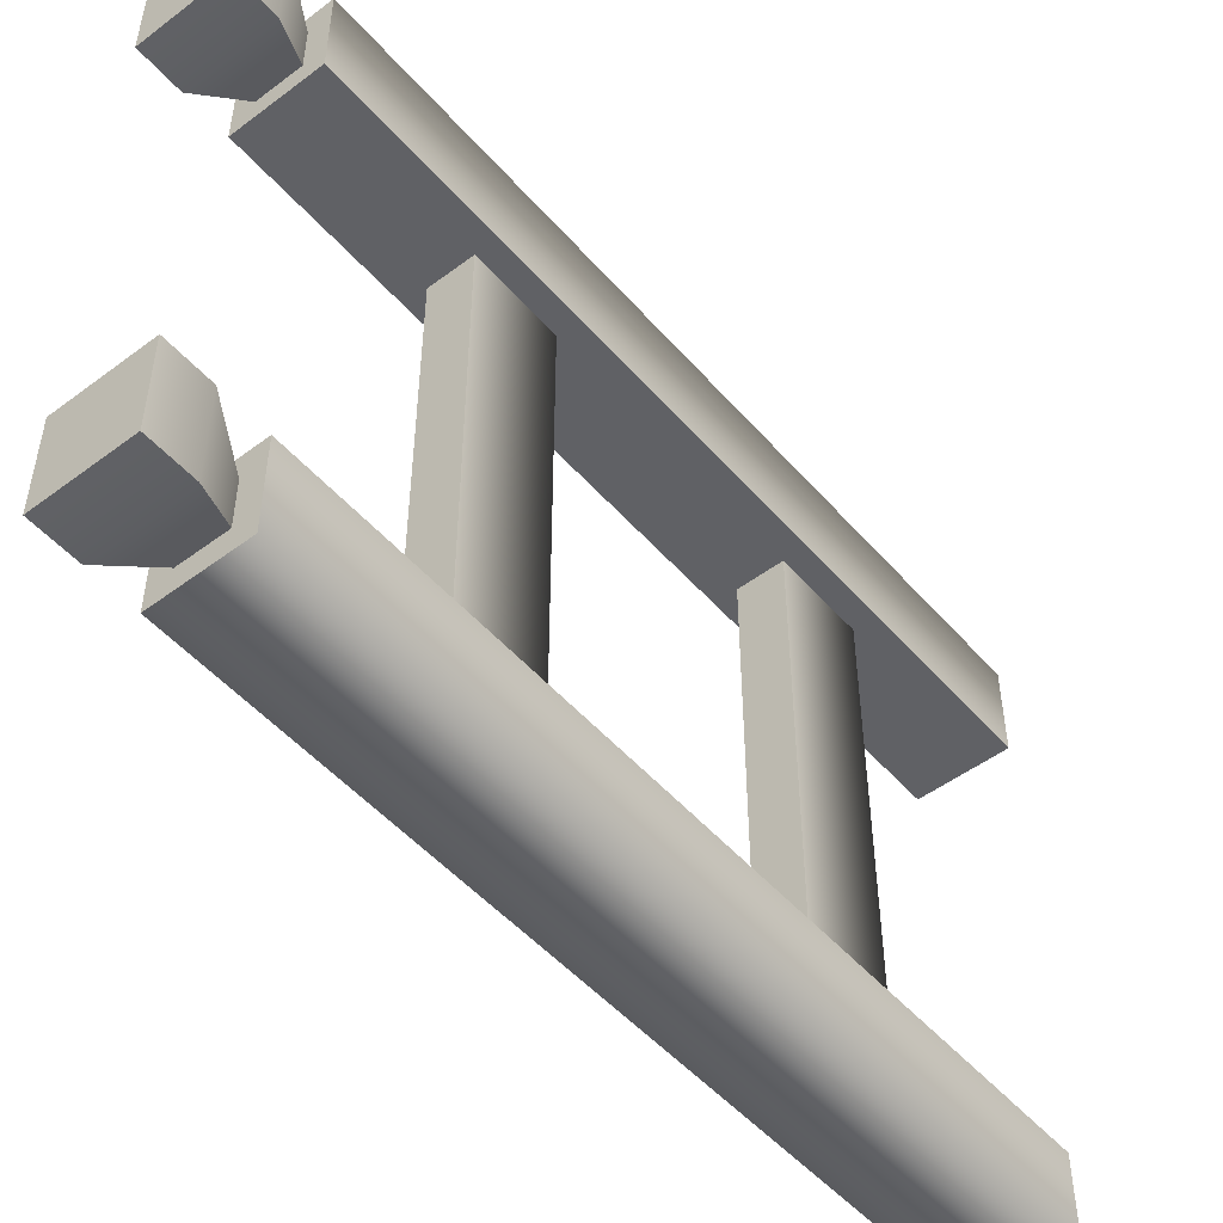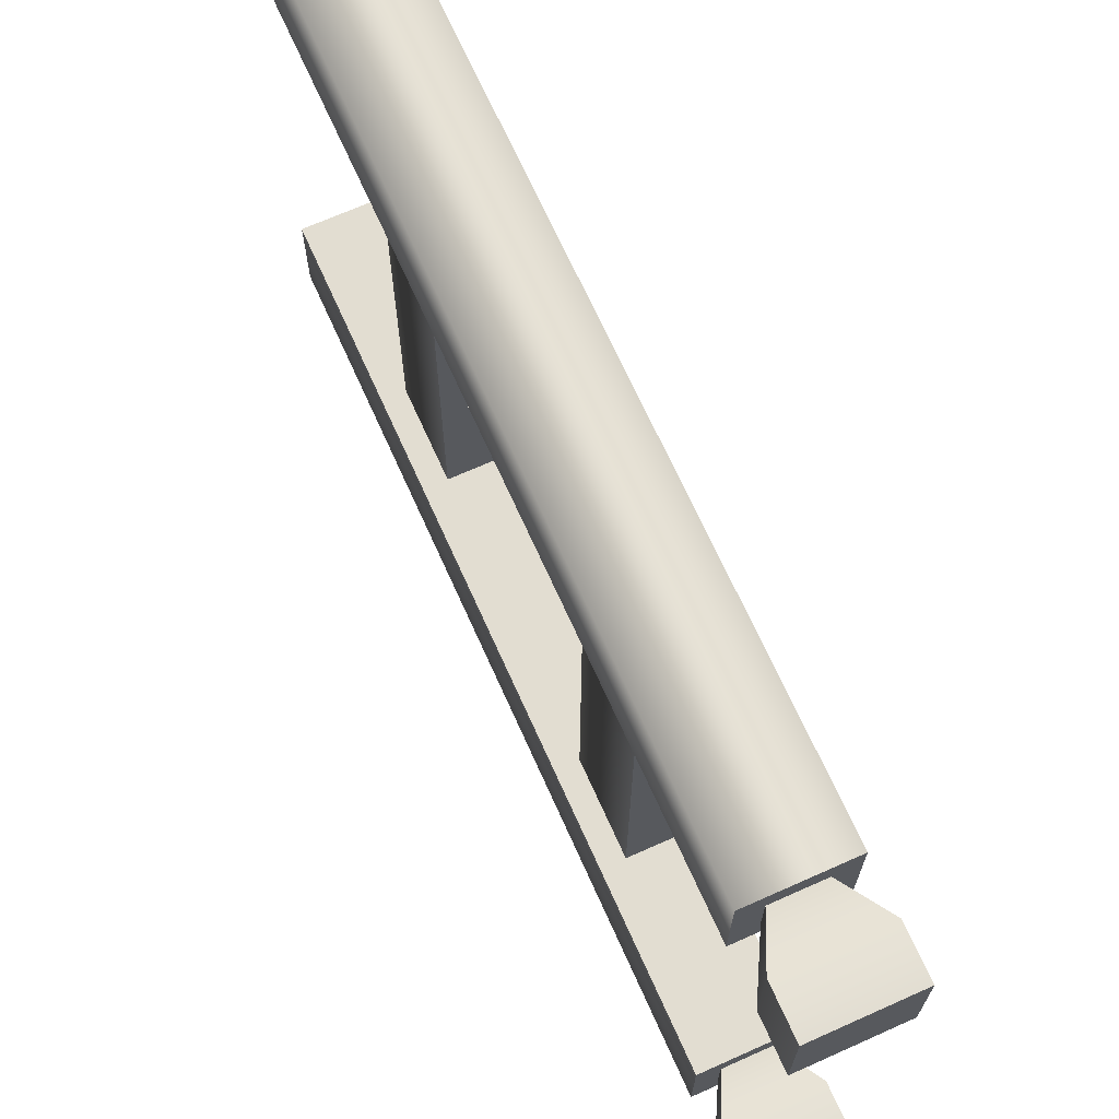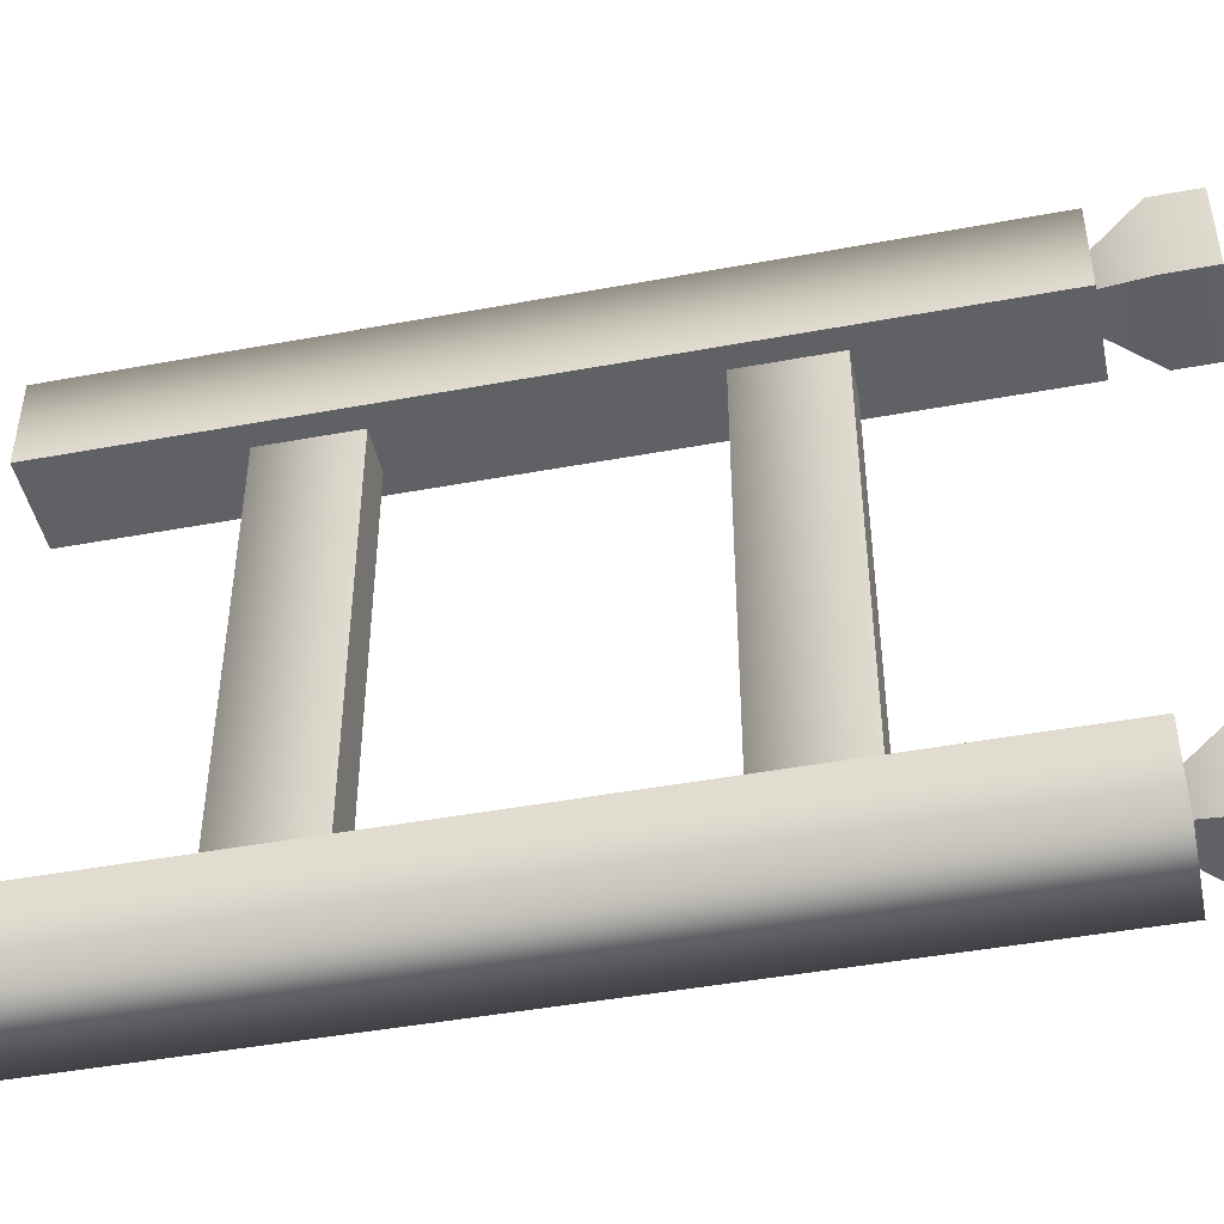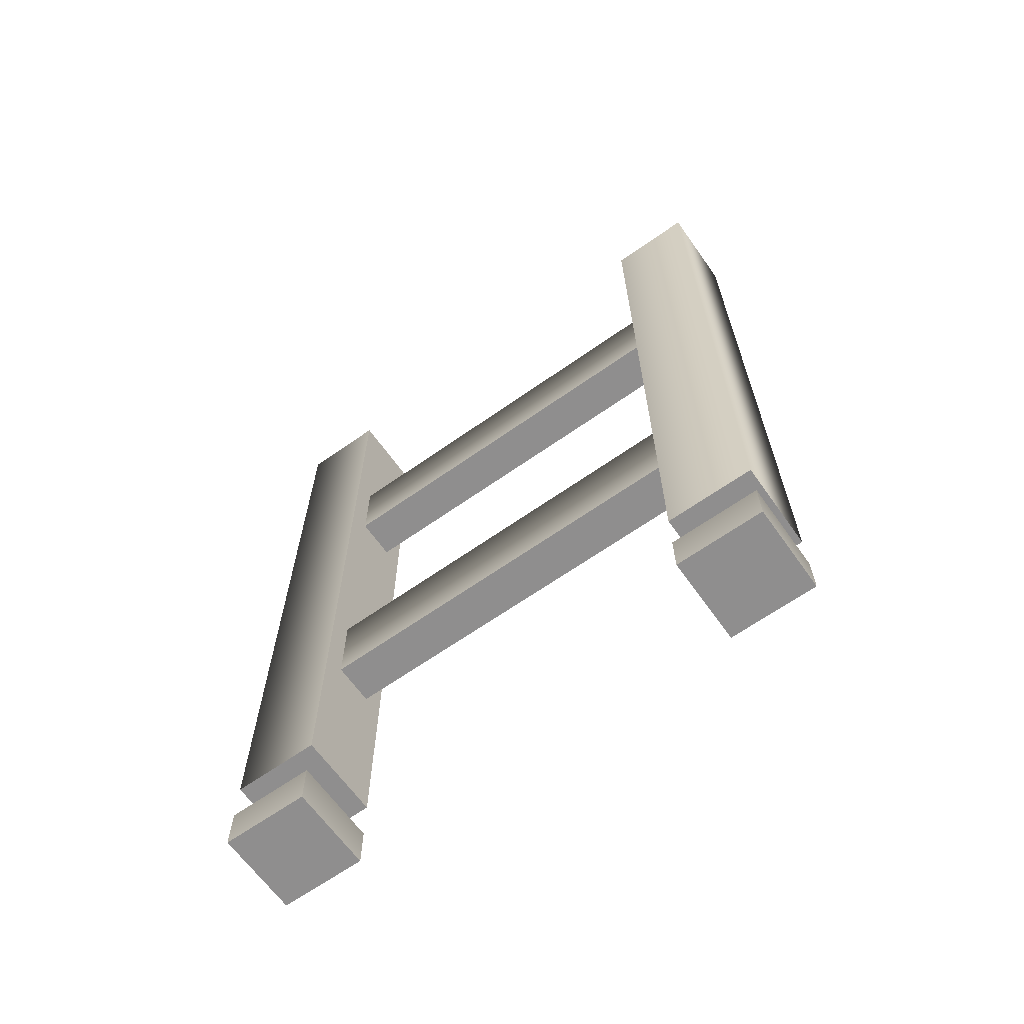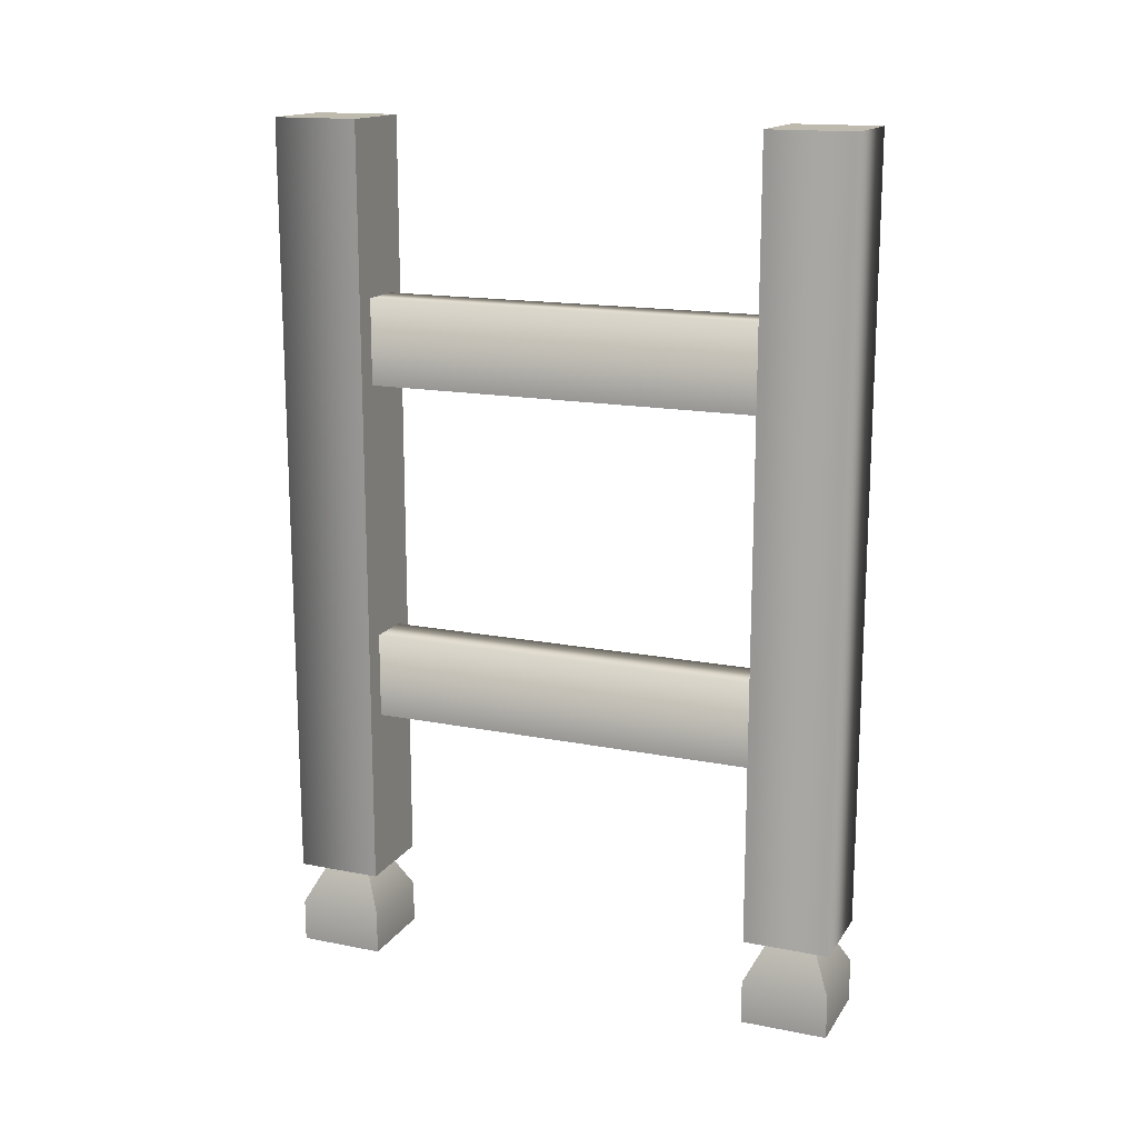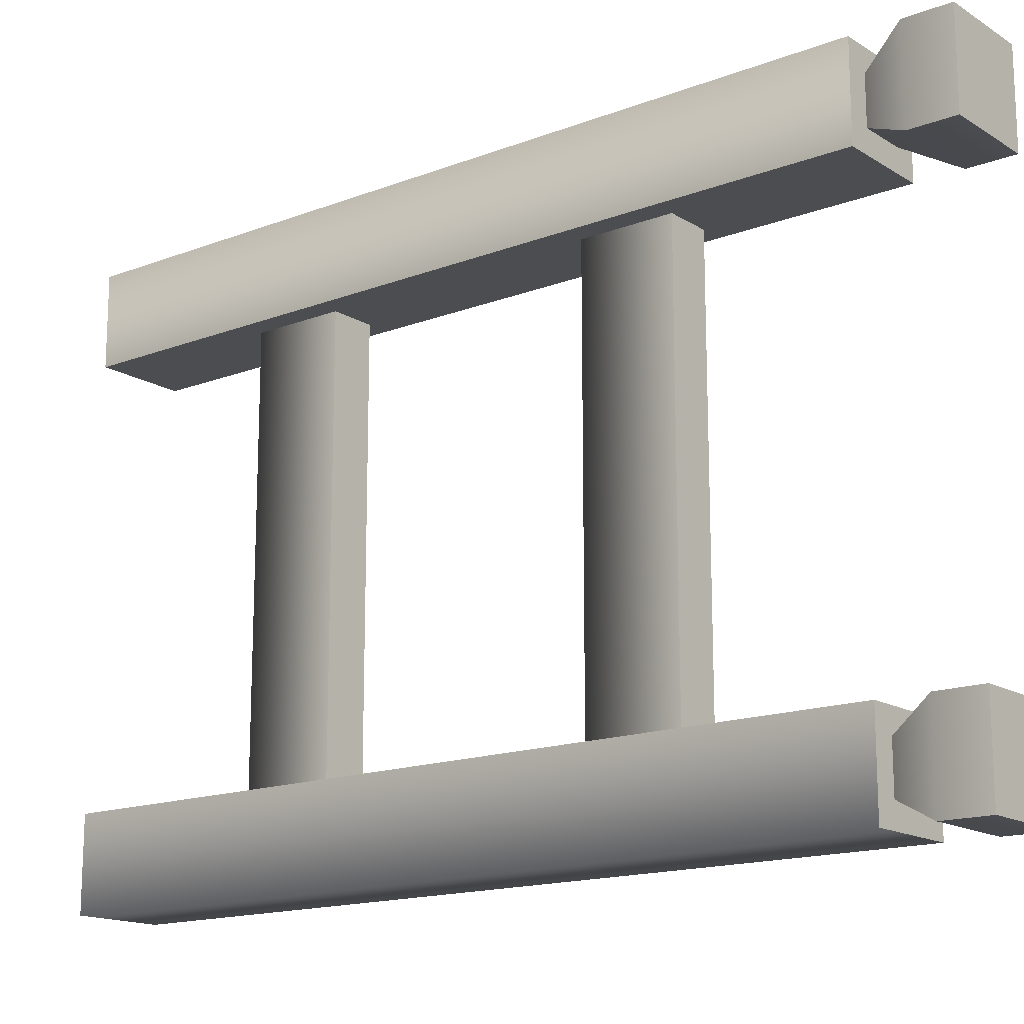
<metadata>
{"format":"obj","ext":"obj","renderer":"f3d","projection":"perspective","resolution":1024,"background":"white","views":[{"elev":-50.1,"azim":39.4,"up":"+Z"},{"elev":68.5,"azim":-24.1,"up":"+Z"},{"elev":-45.7,"azim":-78.0,"up":"+Z"},{"elev":-65.0,"azim":-54.6,"up":"+Y"},{"elev":15.7,"azim":-67.6,"up":"+Y"},{"elev":-15.8,"azim":-51.5,"up":"+Z"}]}
</metadata>
<code>
g structure-yellow-high
v 0.075 1.5 -0.5
v 0.075 1.5 -0.35
v -0.075 1.5 -0.5
v 0.0375 1.5 -0.35
v -0.075 1.5 -0.35
v -0.075 0.15 -0.5
v -0.075 0.15 -0.35
v 0.075 0.15 0.35
v 0.075 0.15 0.5
v 0.075 1.5 0.35
v 0.075 1.5 0.5
v 0.075 0.15 -0.5
v -0.0375 1.2 -0.35
v 0.0375 1.2 -0.35
v -0.0375 1.05 -0.35
v 0.0375 1.05 -0.35
v -0.0375 0.6 -0.35
v -0.0375 0.45 -0.35
v 0.0375 0.6 -0.35
v 0.0375 0.45 -0.35
v 0.075 0.15 -0.35
v -0.075 0.15 0.5
v -0.075 1.5 0.5
v -0.075 0.15 0.35
v -0.075 1.5 0.35
v 0.0375 0.15 0.4625
v 0.0375 0.15 0.3875
v -0.0375 0.15 0.4625
v -0.0375 0.15 0.3875
v 0.0375 0.15 -0.3875
v 0.0375 0.15 -0.4625
v -0.0375 0.15 -0.3875
v -0.0375 0.15 -0.4625
v -0.0375 1.2 0.35
v -0.0375 1.05 0.35
v 0.0375 1.2 0.35
v 0.0375 1.05 0.35
v 0.0375 0.6 0.35
v -0.0375 0.6 0.35
v 0.0375 0.45 0.35
v -0.0375 0.45 0.35
v -0.075 0.075 -0.5
v -0.075 0.075 -0.35
v 0.075 0 -0.35
v -0.075 0 -0.35
v 0.075 0.075 -0.35
v 0.075 0.075 -0.5
v -0.075 0.075 0.35
v 0.075 0.075 0.35
v -0.075 0 0.35
v -0.075 0 0.5
v -0.075 0.075 0.5
v 0.075 0 0.5
v 0.075 0 0.35
v 0.075 0 -0.5
v 0.075 0.075 0.5
v -0.075 0 -0.5
f 3 2 1
f 2 3 4
f 4 3 5
f 1 2 3
f 4 3 2
f 5 3 4
f 7 3 6
f 3 7 5
f 6 3 7
f 5 7 3
f 10 9 8
f 9 10 11
f 8 9 10
f 11 10 9
f 3 12 6
f 12 3 1
f 6 12 3
f 1 3 12
f 5 2 4
f 5 13 2
f 14 2 13
f 5 15 13
f 16 2 14
f 5 17 15
f 15 17 16
f 5 18 17
f 19 16 17
f 19 2 16
f 7 18 5
f 20 2 19
f 18 7 20
f 20 21 2
f 21 20 7
f 4 2 5
f 2 13 5
f 13 2 14
f 13 15 5
f 14 2 16
f 15 17 5
f 16 17 15
f 17 18 5
f 17 16 19
f 16 2 19
f 5 18 7
f 19 2 20
f 20 7 18
f 2 21 20
f 7 20 21
f 11 22 9
f 22 11 23
f 9 22 11
f 23 11 22
f 22 25 24
f 25 22 23
f 24 25 22
f 23 22 25
f 2 12 1
f 12 2 21
f 1 12 2
f 21 2 12
f 25 11 10
f 11 25 23
f 10 11 25
f 23 25 11
f 9 26 8
f 26 9 22
f 27 8 26
f 26 22 28
f 8 27 24
f 28 22 29
f 24 27 29
f 24 29 22
f 21 30 12
f 30 21 7
f 31 12 30
f 30 7 32
f 12 31 6
f 32 7 33
f 6 31 33
f 6 33 7
f 35 25 34
f 34 25 36
f 10 36 25
f 10 37 36
f 37 38 35
f 10 38 37
f 39 35 38
f 39 25 35
f 10 40 38
f 8 40 10
f 41 25 39
f 40 8 41
f 41 24 25
f 24 41 8
f 8 26 9
f 22 9 26
f 26 8 27
f 28 22 26
f 24 27 8
f 29 22 28
f 29 27 24
f 22 29 24
f 12 30 21
f 7 21 30
f 30 12 31
f 32 7 30
f 6 31 12
f 33 7 32
f 33 31 6
f 7 33 6
f 8 41 24
f 25 24 41
f 41 8 40
f 10 40 8
f 39 25 41
f 38 40 10
f 38 35 39
f 35 25 39
f 35 38 37
f 37 38 10
f 34 25 35
f 36 37 10
f 36 25 34
f 25 36 10
f 43 33 42
f 33 43 32
f 42 33 43
f 32 43 33
f 46 45 44
f 45 46 43
f 44 45 46
f 43 46 45
f 33 47 42
f 47 33 31
f 42 47 33
f 31 33 47
f 29 49 48
f 49 29 27
f 48 49 29
f 27 29 49
f 30 43 46
f 43 30 32
f 46 43 30
f 32 30 43
f 31 46 47
f 46 31 30
f 47 46 31
f 30 31 46
f 51 48 50
f 48 51 52
f 50 48 51
f 52 51 48
f 52 29 48
f 29 52 28
f 48 29 52
f 28 52 29
f 51 54 53
f 54 51 50
f 53 54 51
f 50 51 54
f 46 55 47
f 55 46 44
f 47 55 46
f 44 46 55
f 56 54 49
f 54 56 53
f 49 54 56
f 53 56 54
f 56 51 53
f 51 56 52
f 53 51 56
f 52 56 51
f 45 42 57
f 42 45 43
f 57 42 45
f 43 45 42
f 48 54 50
f 54 48 49
f 50 54 48
f 49 48 54
f 27 56 49
f 56 27 26
f 49 56 27
f 26 27 56
f 26 52 56
f 52 26 28
f 56 52 26
f 28 26 52
f 42 55 57
f 55 42 47
f 57 55 42
f 47 42 55
f 45 55 44
f 55 45 57
f 44 55 45
f 57 45 55
f 18 39 17
f 39 18 41
f 17 39 18
f 41 18 39
f 17 38 19
f 38 17 39
f 19 38 17
f 39 17 38
f 38 20 19
f 20 38 40
f 19 20 38
f 40 38 20
f 41 20 40
f 20 41 18
f 40 20 41
f 18 41 20
f 13 36 14
f 36 13 34
f 14 36 13
f 34 13 36
f 15 34 13
f 34 15 35
f 13 34 15
f 35 15 34
f 35 16 37
f 16 35 15
f 37 16 35
f 15 35 16
f 36 16 14
f 16 36 37
f 14 16 36
f 37 36 16

</code>
